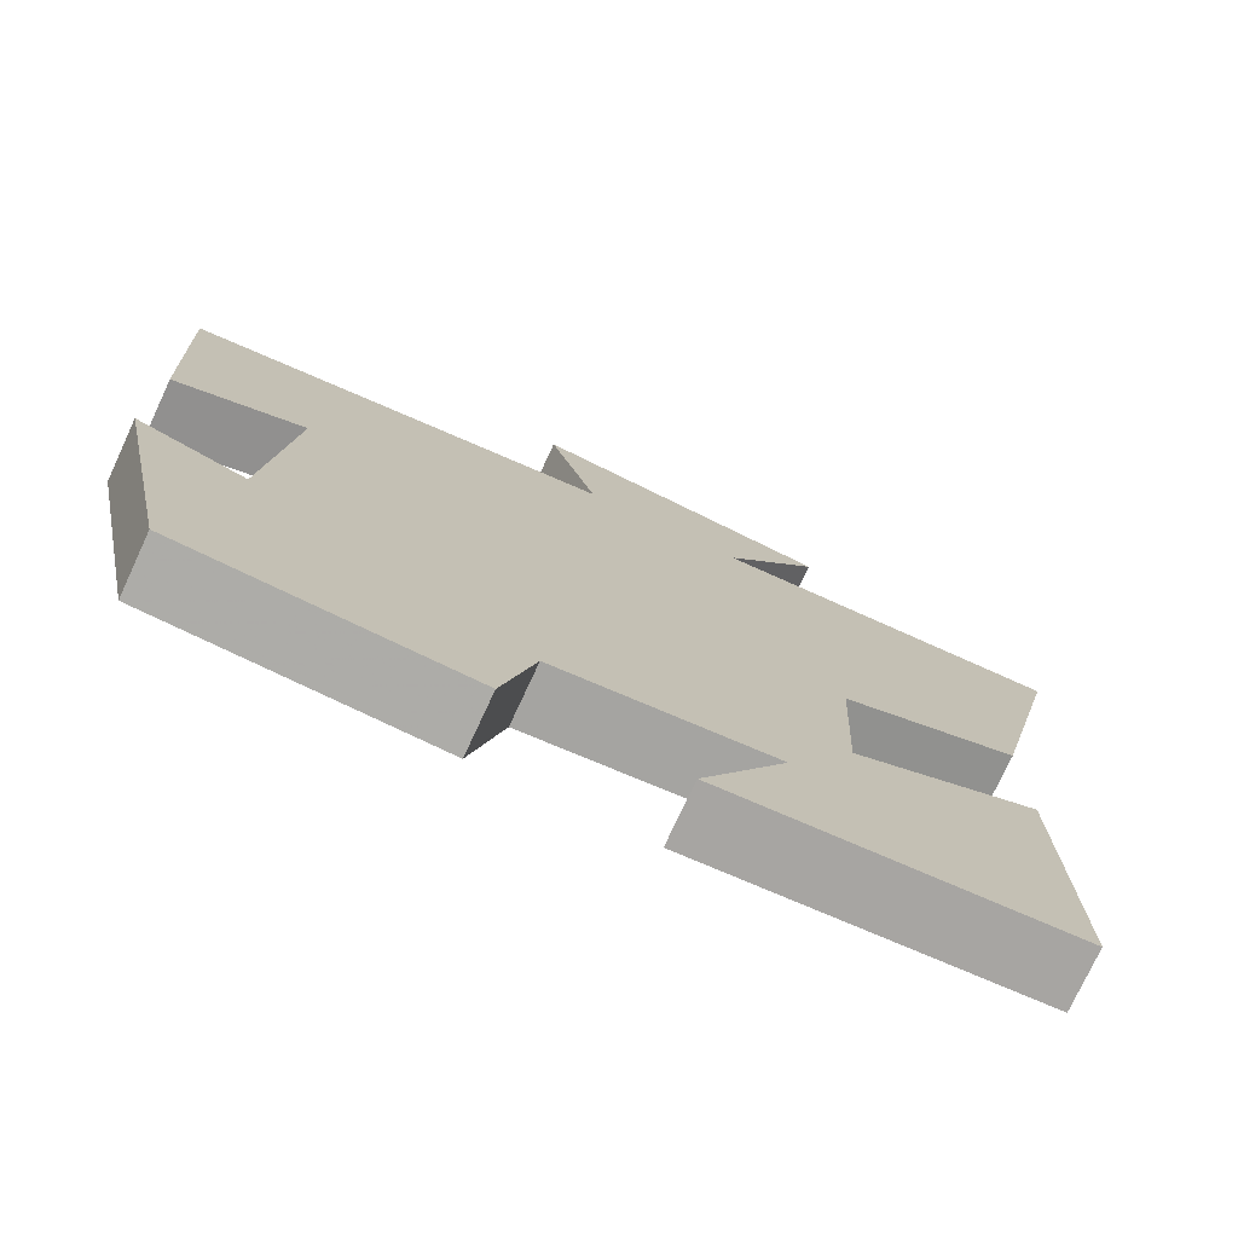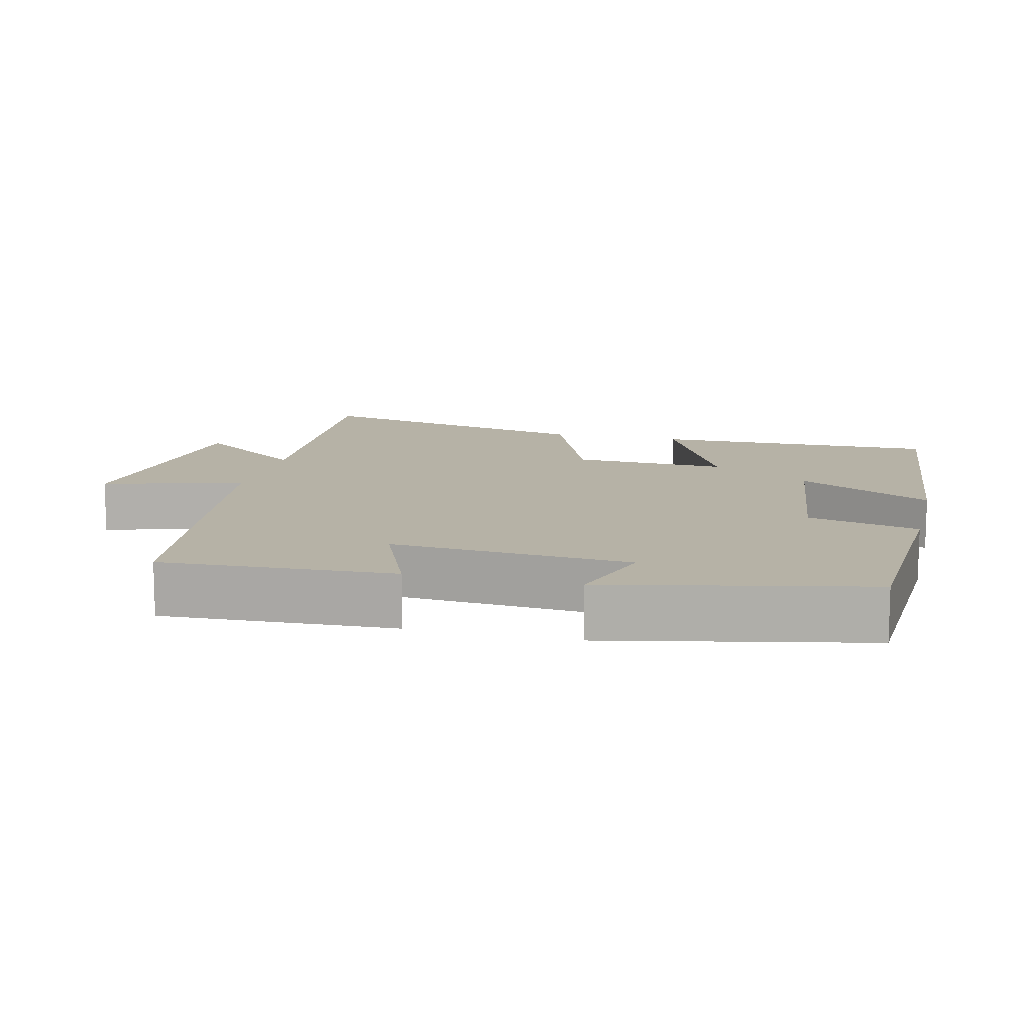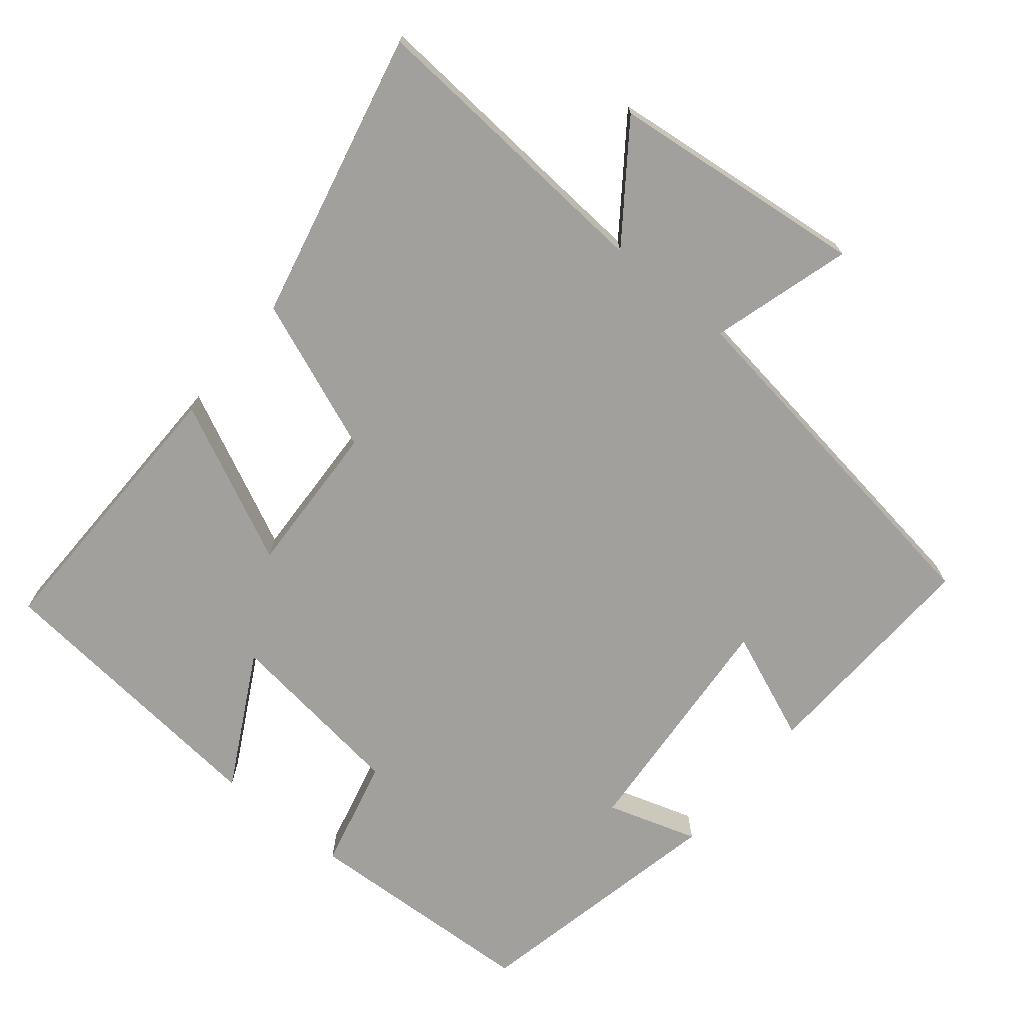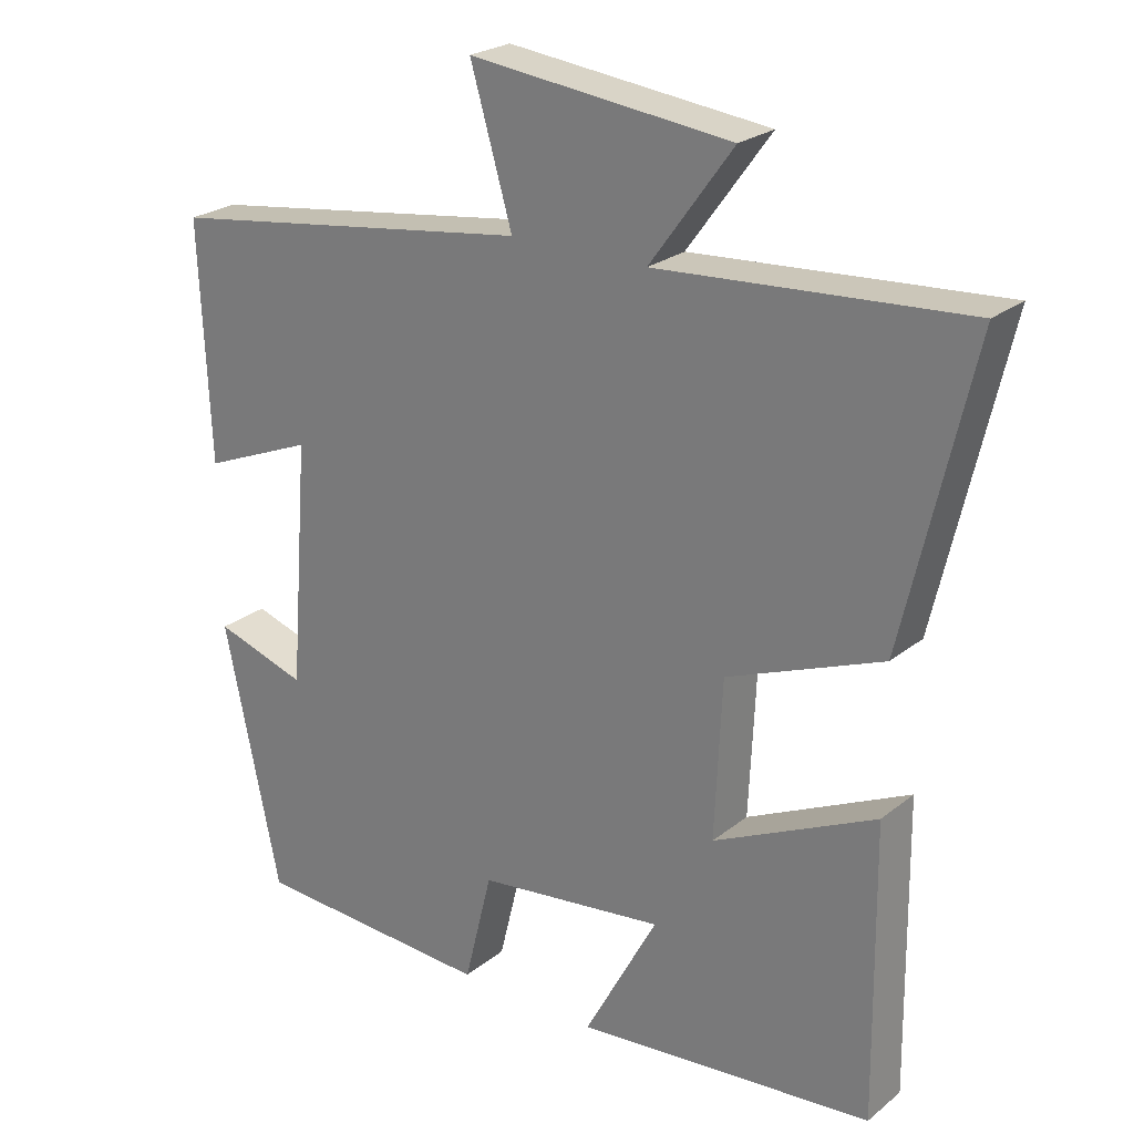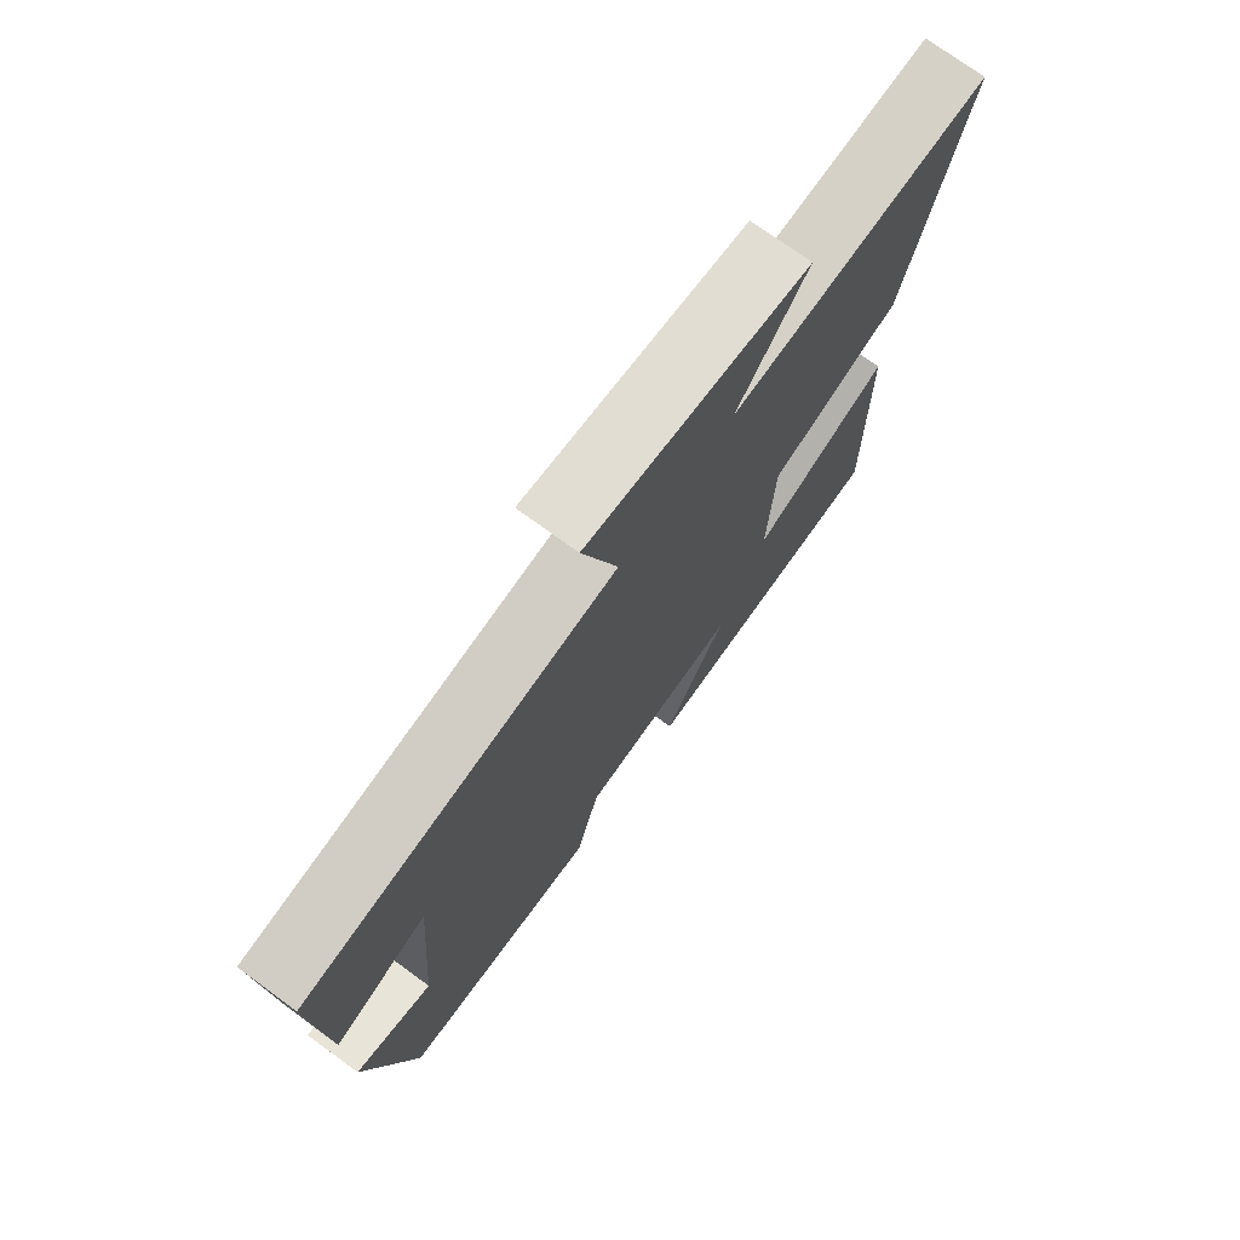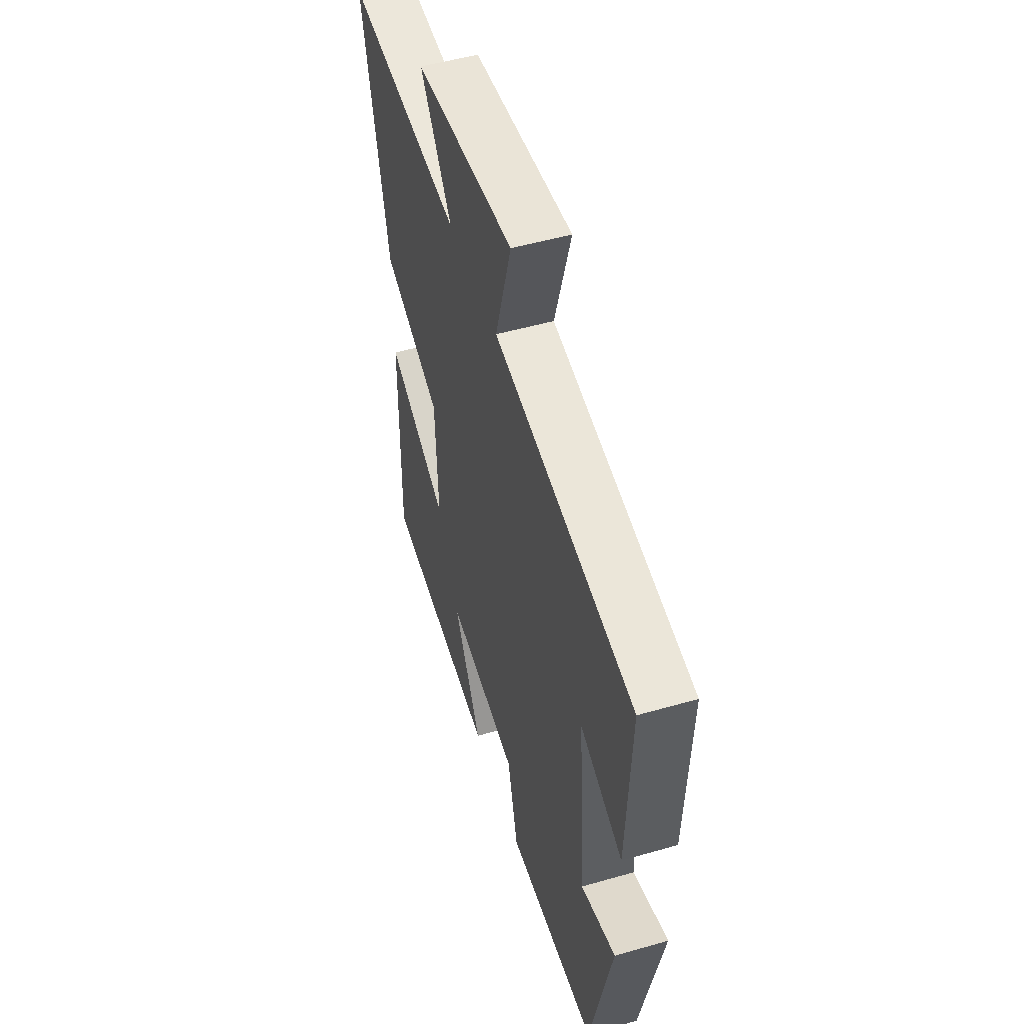
<metadata>
{"format":"obj","ext":"obj","renderer":"f3d","projection":"perspective","resolution":1024,"background":"white","views":[{"elev":-75.8,"azim":155.1,"up":"+Z"},{"elev":12.2,"azim":103.6,"up":"+Y"},{"elev":-71.6,"azim":-39.5,"up":"+Y"},{"elev":24.1,"azim":-142.3,"up":"+Z"},{"elev":74.3,"azim":126.1,"up":"+Z"},{"elev":51.4,"azim":72.7,"up":"+Z"}]}
</metadata>
<code>
v -0.505 0.07 -0.462
v -0.5 0.07 -0.066
v -0.279 0.07 -0.171
v -0.289 0.07 0.043
v -0.5 0.07 0.126
v -0.593 0.07 0.529
v -0.175 0.07 0.5
v -0.288 0.07 0.655
v 0.068 0.07 0.695
v 0.011 0.07 0.5
v 0.514 0.07 0.429
v 0.5 0.07 0.107
v 0.348 0.07 0.169
v 0.374 0.07 -0.163
v 0.5 0.07 -0.123
v 0.424 0.07 -0.483
v 0.095 0.07 -0.5
v 0.057 0.07 -0.346
v -0.199 0.07 -0.314
v -0.099 0.07 -0.5
v -0.505 0 -0.462
v -0.5 0 -0.066
v -0.279 0 -0.171
v -0.289 0 0.043
v -0.5 0 0.126
v -0.593 0 0.529
v -0.175 0 0.5
v -0.288 0 0.655
v 0.068 0 0.695
v 0.011 0 0.5
v 0.514 0 0.429
v 0.5 0 0.107
v 0.348 0 0.169
v 0.374 0 -0.163
v 0.5 0 -0.123
v 0.424 0 -0.483
v 0.095 0 -0.5
v 0.057 0 -0.346
v -0.199 0 -0.314
v -0.099 0 -0.5
f 19 20 1 2
f 18 19 2 3
f 15 16 17 18
f 14 15 18
f 13 14 18 3
f 10 11 12 13
f 10 13 3 4
f 7 8 9 10
f 7 10 4 5
f 5 6 7
f 22 21 40 39
f 23 22 39 38
f 38 37 36 35
f 38 35 34
f 23 38 34 33
f 33 32 31 30
f 24 23 33 30
f 30 29 28 27
f 25 24 30 27
f 27 26 25
f 1 21 22 2
f 2 22 23 3
f 3 23 24 4
f 4 24 25 5
f 5 25 26 6
f 6 26 27 7
f 7 27 28 8
f 8 28 29 9
f 9 29 30 10
f 10 30 31 11
f 11 31 32 12
f 12 32 33 13
f 13 33 34 14
f 14 34 35 15
f 15 35 36 16
f 16 36 37 17
f 17 37 38 18
f 18 38 39 19
f 19 39 40 20
f 20 40 21 1

</code>
